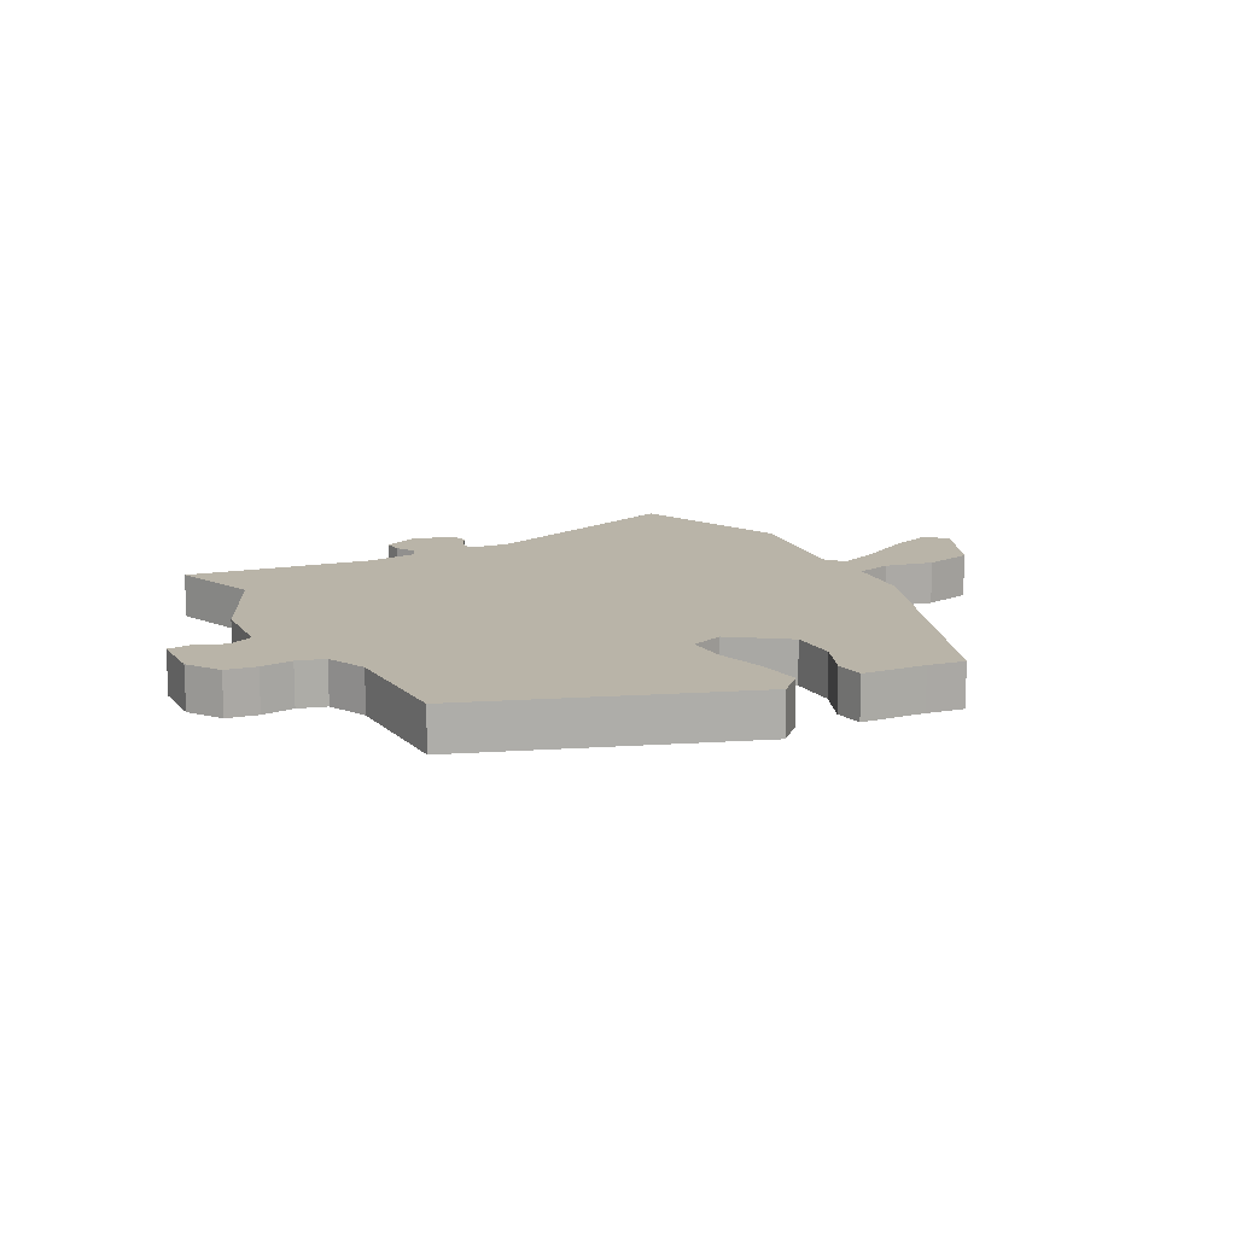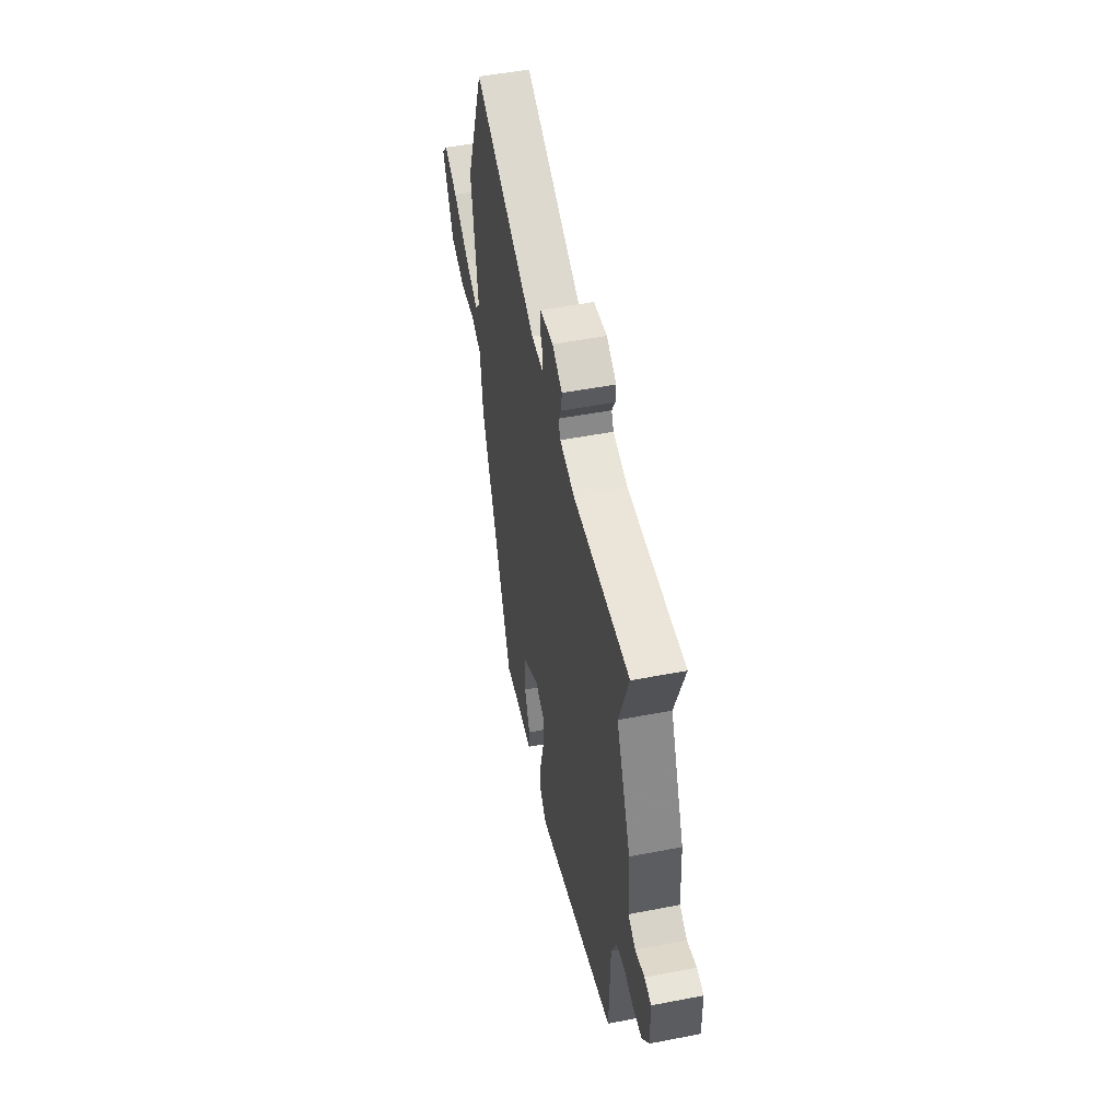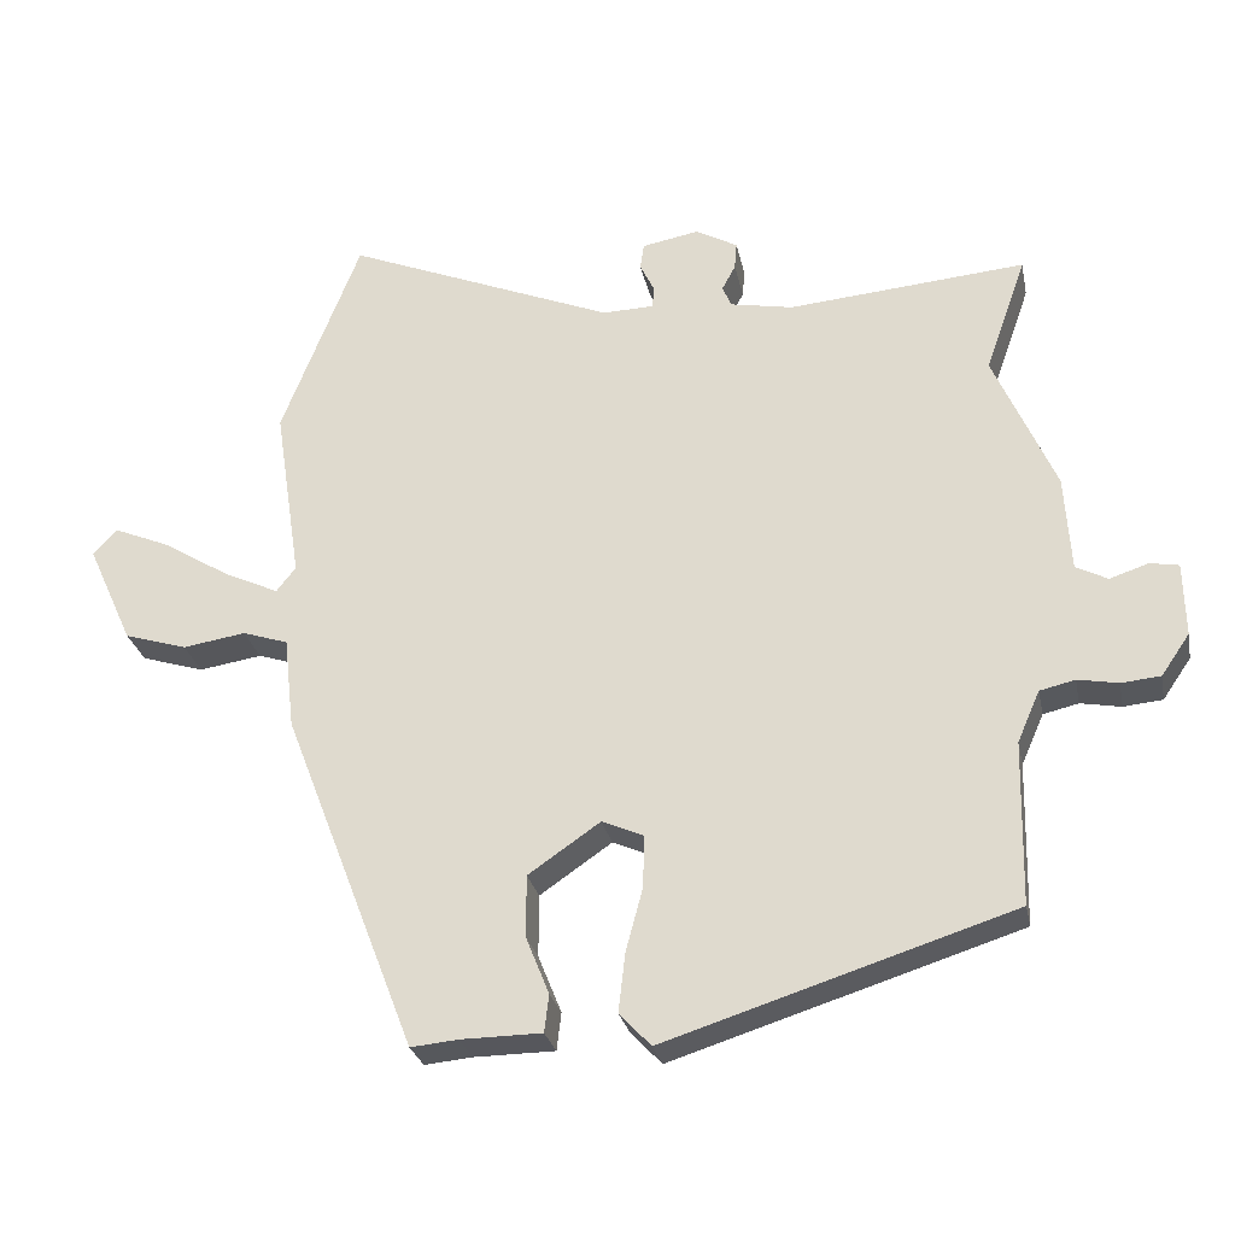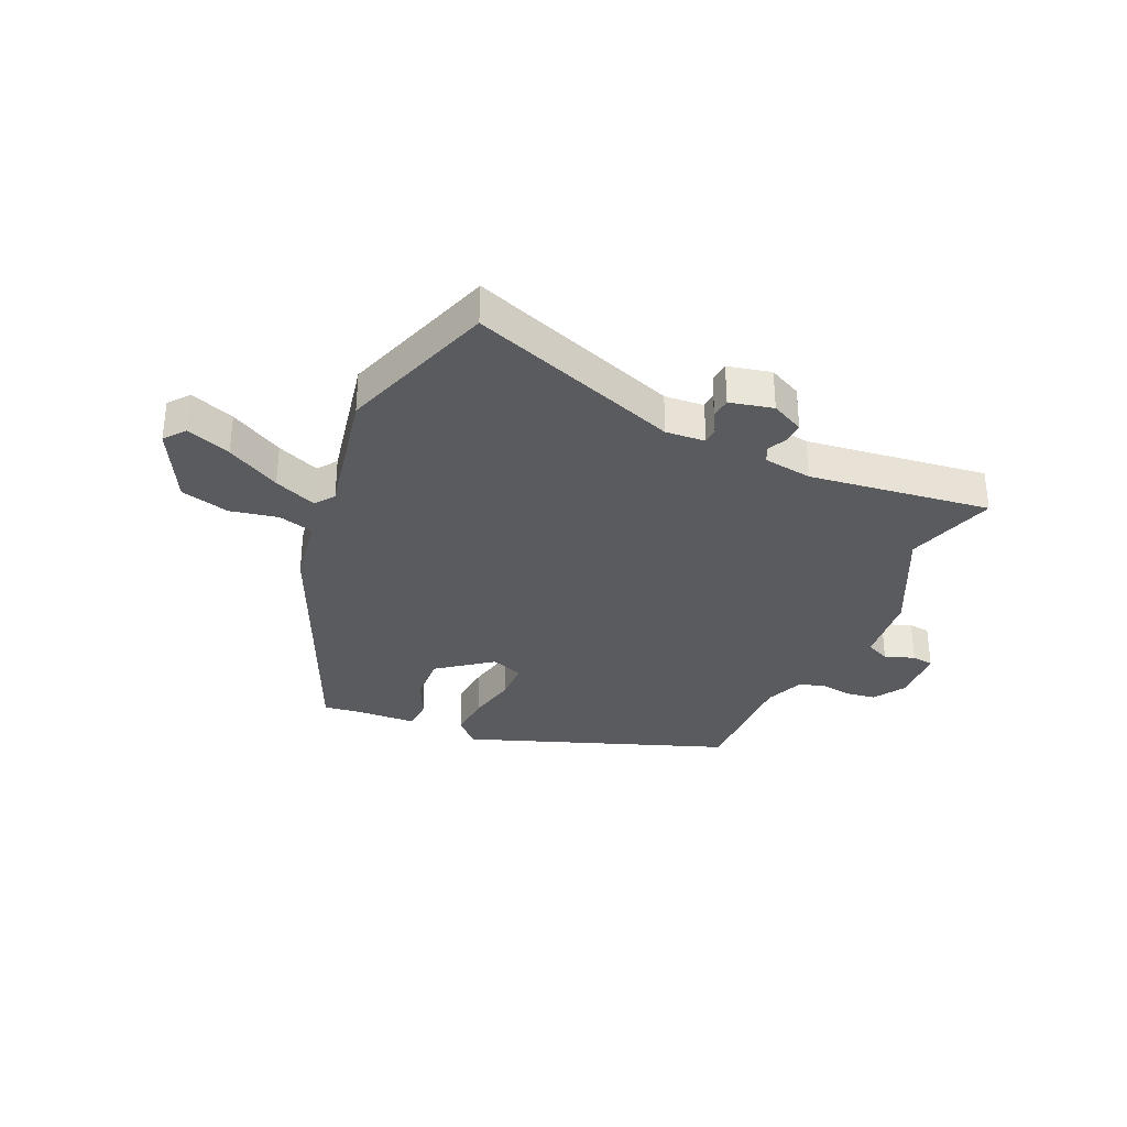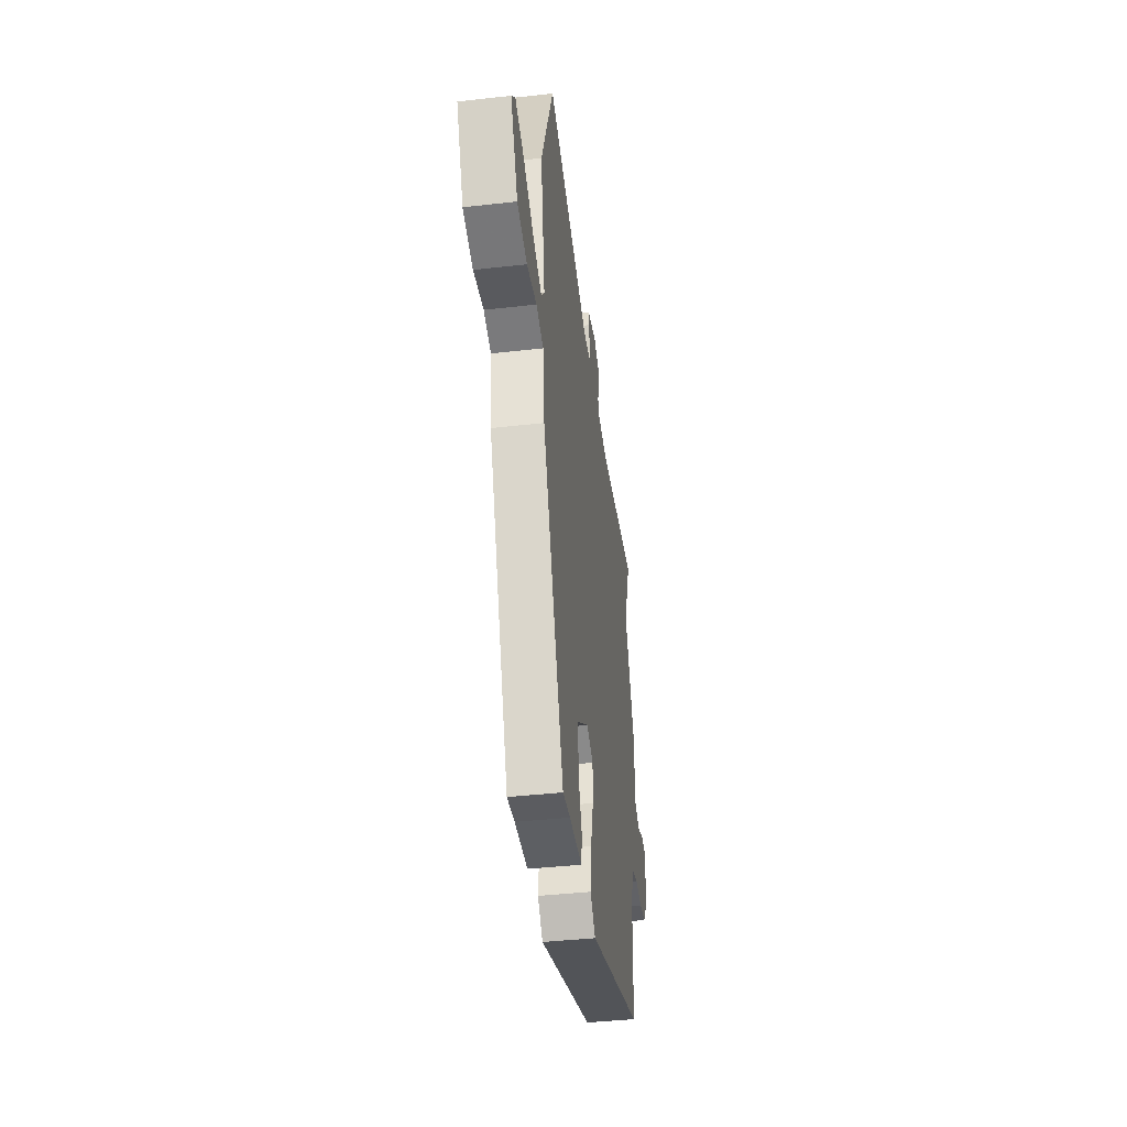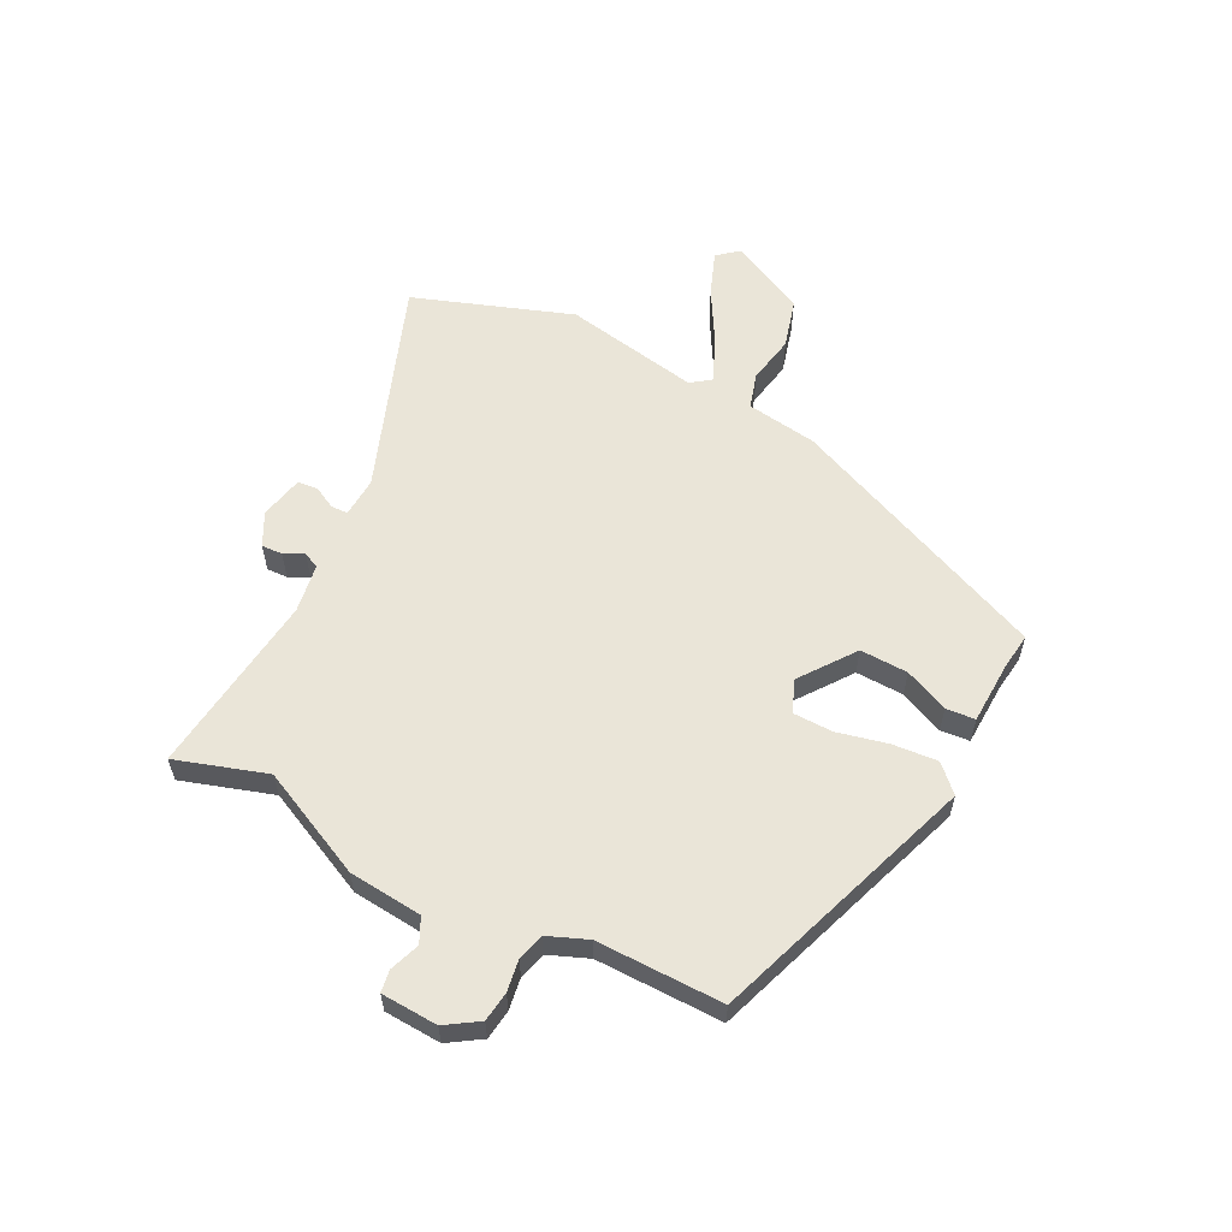
<metadata>
{"format":"obj","ext":"obj","renderer":"f3d","projection":"perspective","resolution":1024,"background":"white","views":[{"elev":13.2,"azim":153.6,"up":"+Y"},{"elev":50.7,"azim":78.1,"up":"+Z"},{"elev":-27.4,"azim":11.5,"up":"+Z"},{"elev":-32.6,"azim":-21.5,"up":"+Y"},{"elev":-40.5,"azim":-82.1,"up":"+Z"},{"elev":58.7,"azim":118.8,"up":"+Y"}]}
</metadata>
<code>
v 0.461 0.07 -0.377
v -0.001 0.07 -0.523
v -0.043 0.07 -0.478
v -0.034 0.07 -0.4
v -0.011 0.07 -0.314
v -0.01 0.07 -0.245
v -0.065 0.07 -0.221
v -0.161 0.07 -0.287
v -0.161 0.07 -0.37
v -0.13 0.07 -0.447
v -0.136 0.07 -0.497
v -0.244 0.07 -0.498
v -0.307 0.07 -0.504
v -0.485 0.07 -0.045
v -0.499 0.07 0.078
v -0.56 0.07 0.098
v -0.644 0.07 0.085
v -0.728 0.07 0.111
v -0.789 0.07 0.245
v -0.758 0.07 0.28
v -0.682 0.07 0.248
v -0.591 0.07 0.192
v -0.518 0.07 0.158
v -0.492 0.07 0.191
v -0.528 0.07 0.427
v -0.423 0.07 0.697
v -0.063 0.07 0.55
v 0.006 0.07 0.552
v 0.008 0.07 0.581
v -0.011 0.07 0.62
v -0.006 0.07 0.655
v 0.07 0.07 0.669
v 0.126 0.07 0.638
v 0.123 0.07 0.602
v 0.105 0.07 0.568
v 0.117 0.07 0.54
v 0.201 0.07 0.524
v 0.518 0.07 0.551
v 0.463 0.07 0.396
v 0.545 0.07 0.208
v 0.553 0.07 0.08
v 0.595 0.07 0.058
v 0.647 0.07 0.075
v 0.685 0.07 0.068
v 0.687 0.07 -0.03
v 0.649 0.07 -0.085
v 0.597 0.07 -0.09
v 0.543 0.07 -0.08
v 0.496 0.07 -0.091
v 0.466 0.07 -0.159
v 0.461 0 -0.377
v -0.001 0 -0.523
v -0.043 0 -0.478
v -0.034 0 -0.4
v -0.011 0 -0.314
v -0.01 0 -0.245
v -0.065 0 -0.221
v -0.161 0 -0.287
v -0.161 0 -0.37
v -0.13 0 -0.447
v -0.136 0 -0.497
v -0.244 0 -0.498
v -0.307 0 -0.504
v -0.485 0 -0.045
v -0.499 0 0.078
v -0.56 0 0.098
v -0.644 0 0.085
v -0.728 0 0.111
v -0.789 0 0.245
v -0.758 0 0.28
v -0.682 0 0.248
v -0.591 0 0.192
v -0.518 0 0.158
v -0.492 0 0.191
v -0.528 0 0.427
v -0.423 0 0.697
v -0.063 0 0.55
v 0.006 0 0.552
v 0.008 0 0.581
v -0.011 0 0.62
v -0.006 0 0.655
v 0.07 0 0.669
v 0.126 0 0.638
v 0.123 0 0.602
v 0.105 0 0.568
v 0.117 0 0.54
v 0.201 0 0.524
v 0.518 0 0.551
v 0.463 0 0.396
v 0.545 0 0.208
v 0.553 0 0.08
v 0.595 0 0.058
v 0.647 0 0.075
v 0.685 0 0.068
v 0.687 0 -0.03
v 0.649 0 -0.085
v 0.597 0 -0.09
v 0.543 0 -0.08
v 0.496 0 -0.091
v 0.466 0 -0.159
f 45 46 47 48
f 45 48 49
f 42 43 44 45
f 41 42 45 49
f 39 40 41 49
f 37 38 39
f 36 37 39 49
f 32 33 34 35
f 30 31 32 35
f 29 30 35 36
f 28 29 36 49
f 24 25 26 27
f 23 24 27 28
f 19 20 21 22
f 19 22 23
f 16 17 18 19
f 15 16 19 23
f 12 13 14 15
f 9 10 11 12
f 8 9 12 15
f 7 8 15 23
f 2 3 4 5
f 50 1 2 5
f 50 5 6
f 23 28 49 50
f 6 7 23 50
f 98 97 96 95
f 99 98 95
f 95 94 93 92
f 99 95 92 91
f 99 91 90 89
f 89 88 87
f 99 89 87 86
f 85 84 83 82
f 85 82 81 80
f 86 85 80 79
f 99 86 79 78
f 77 76 75 74
f 78 77 74 73
f 72 71 70 69
f 73 72 69
f 69 68 67 66
f 73 69 66 65
f 65 64 63 62
f 62 61 60 59
f 65 62 59 58
f 73 65 58 57
f 55 54 53 52
f 55 52 51 100
f 56 55 100
f 100 99 78 73
f 100 73 57 56
f 1 51 52 2
f 2 52 53 3
f 3 53 54 4
f 4 54 55 5
f 5 55 56 6
f 6 56 57 7
f 7 57 58 8
f 8 58 59 9
f 9 59 60 10
f 10 60 61 11
f 11 61 62 12
f 12 62 63 13
f 13 63 64 14
f 14 64 65 15
f 15 65 66 16
f 16 66 67 17
f 17 67 68 18
f 18 68 69 19
f 19 69 70 20
f 20 70 71 21
f 21 71 72 22
f 22 72 73 23
f 23 73 74 24
f 24 74 75 25
f 25 75 76 26
f 26 76 77 27
f 27 77 78 28
f 28 78 79 29
f 29 79 80 30
f 30 80 81 31
f 31 81 82 32
f 32 82 83 33
f 33 83 84 34
f 34 84 85 35
f 35 85 86 36
f 36 86 87 37
f 37 87 88 38
f 38 88 89 39
f 39 89 90 40
f 40 90 91 41
f 41 91 92 42
f 42 92 93 43
f 43 93 94 44
f 44 94 95 45
f 45 95 96 46
f 46 96 97 47
f 47 97 98 48
f 48 98 99 49
f 49 99 100 50
f 50 100 51 1

</code>
